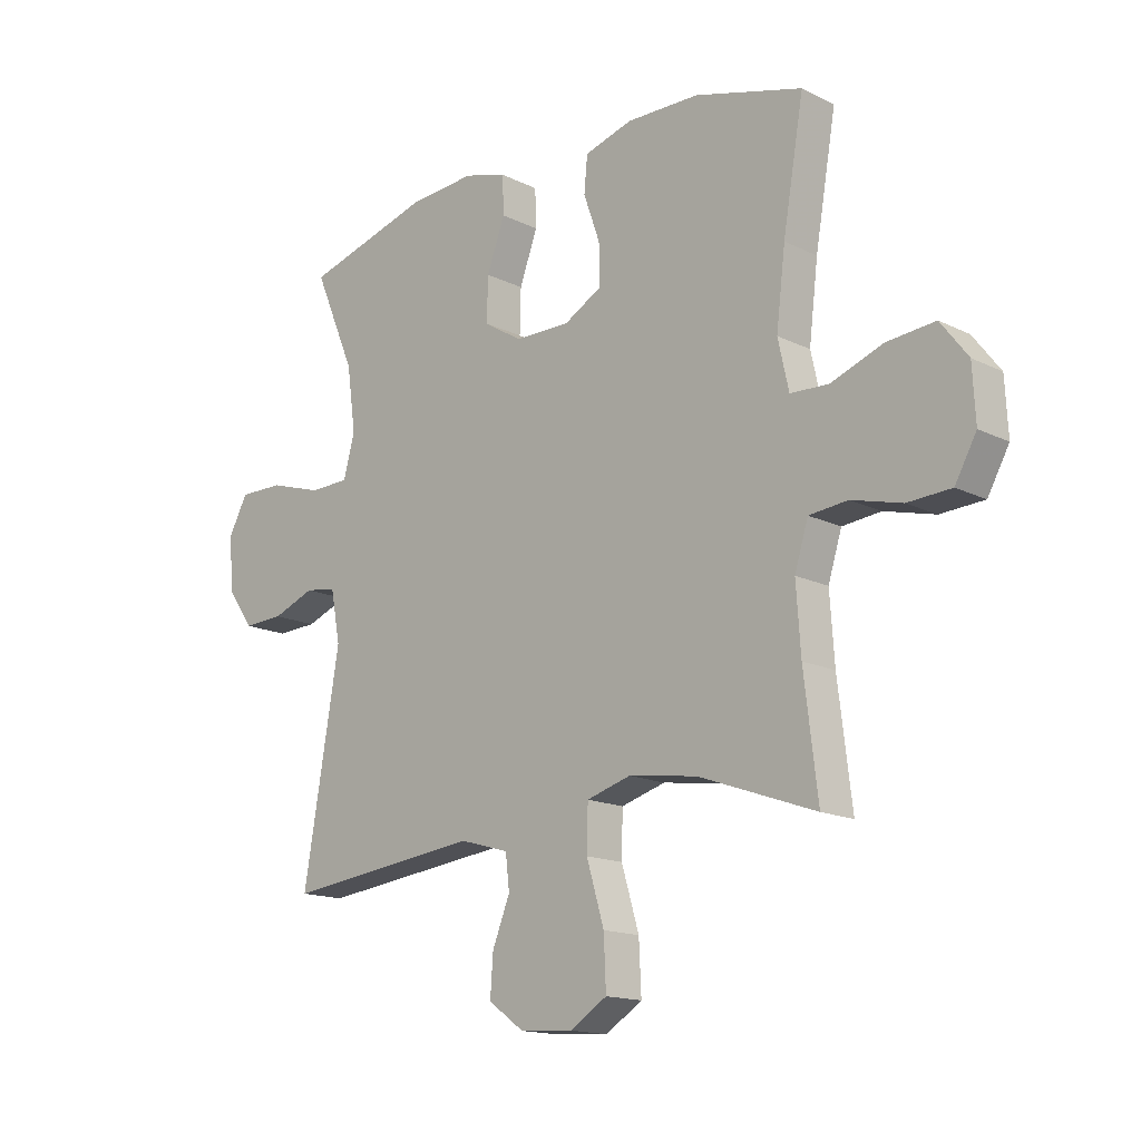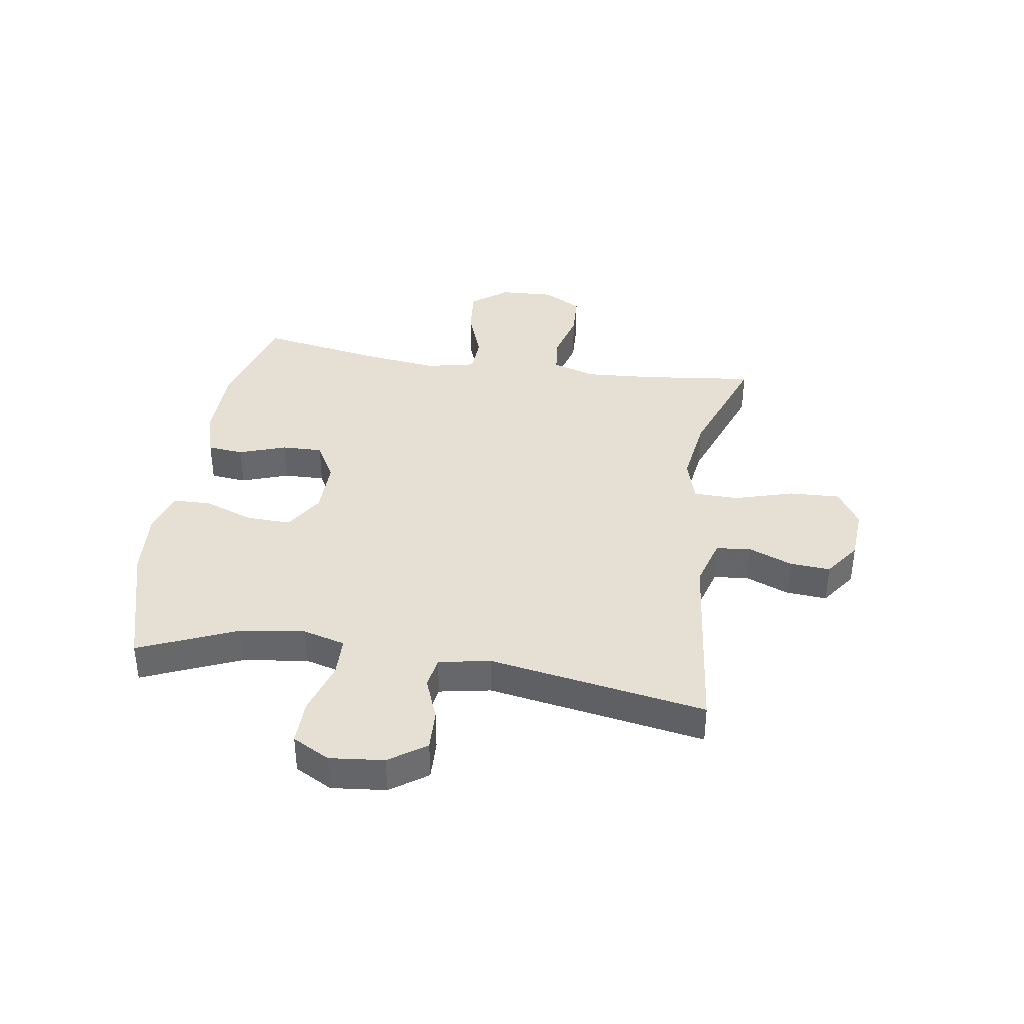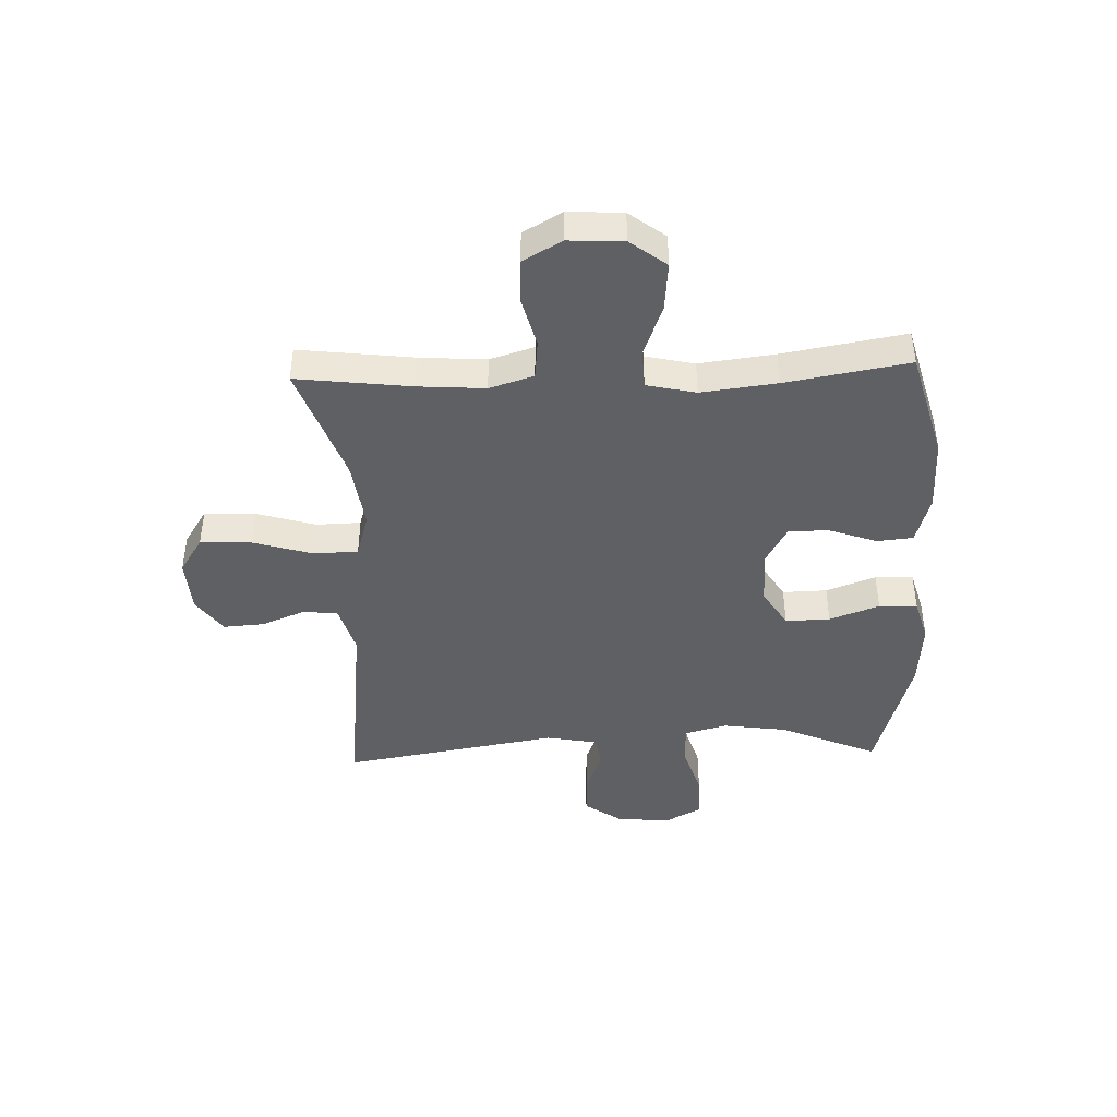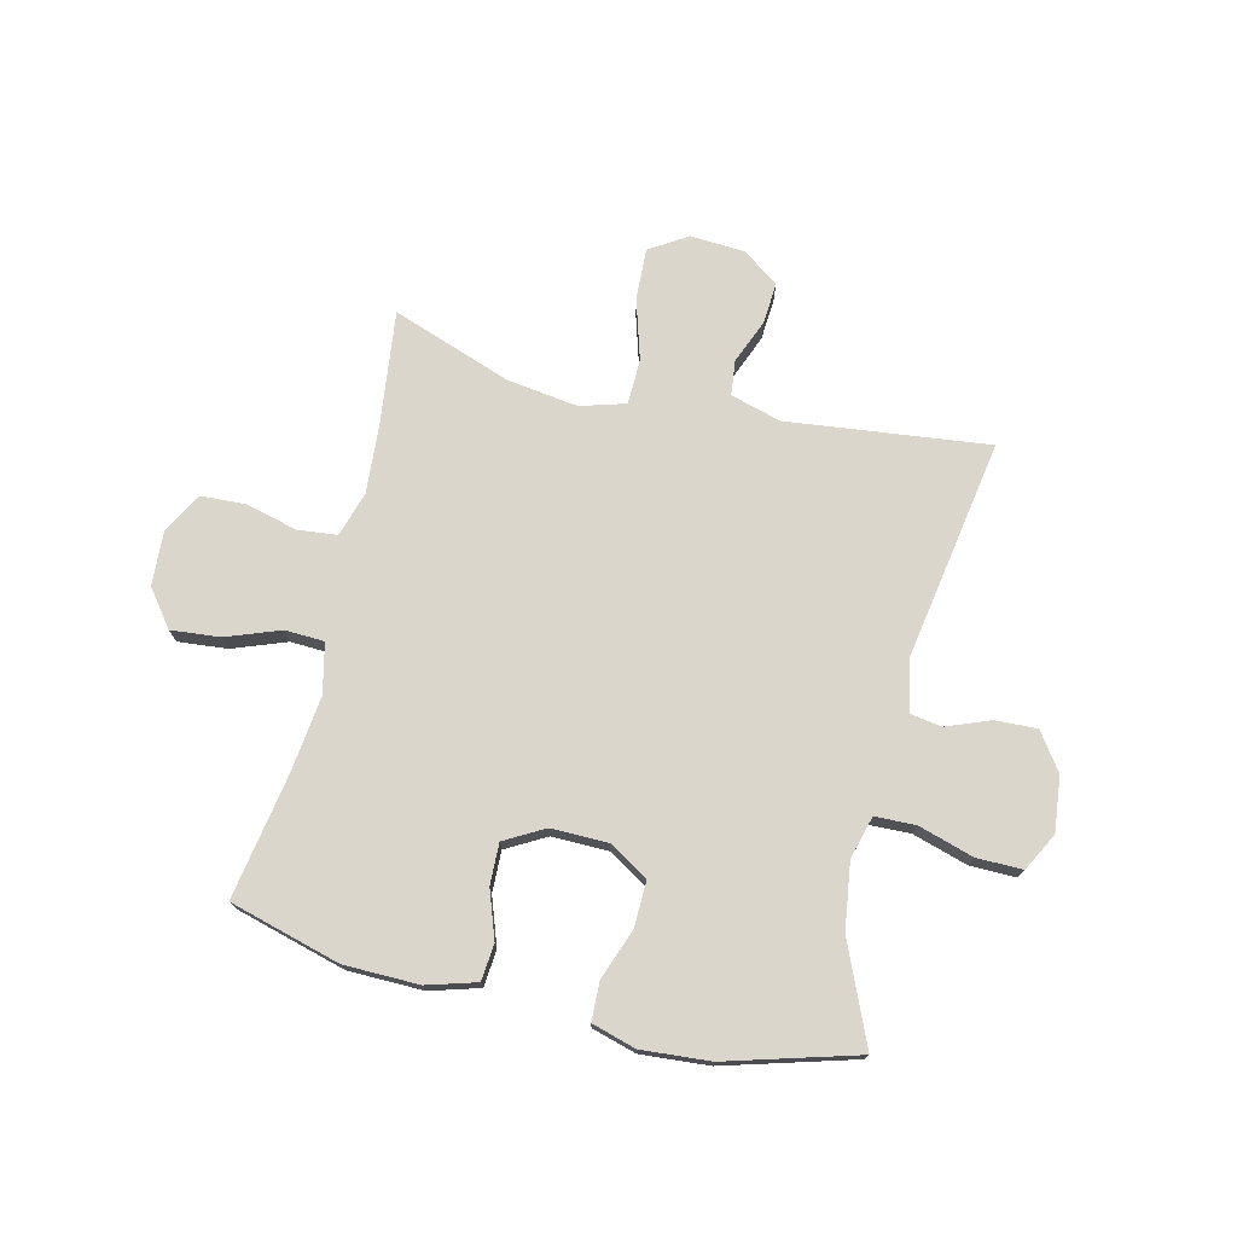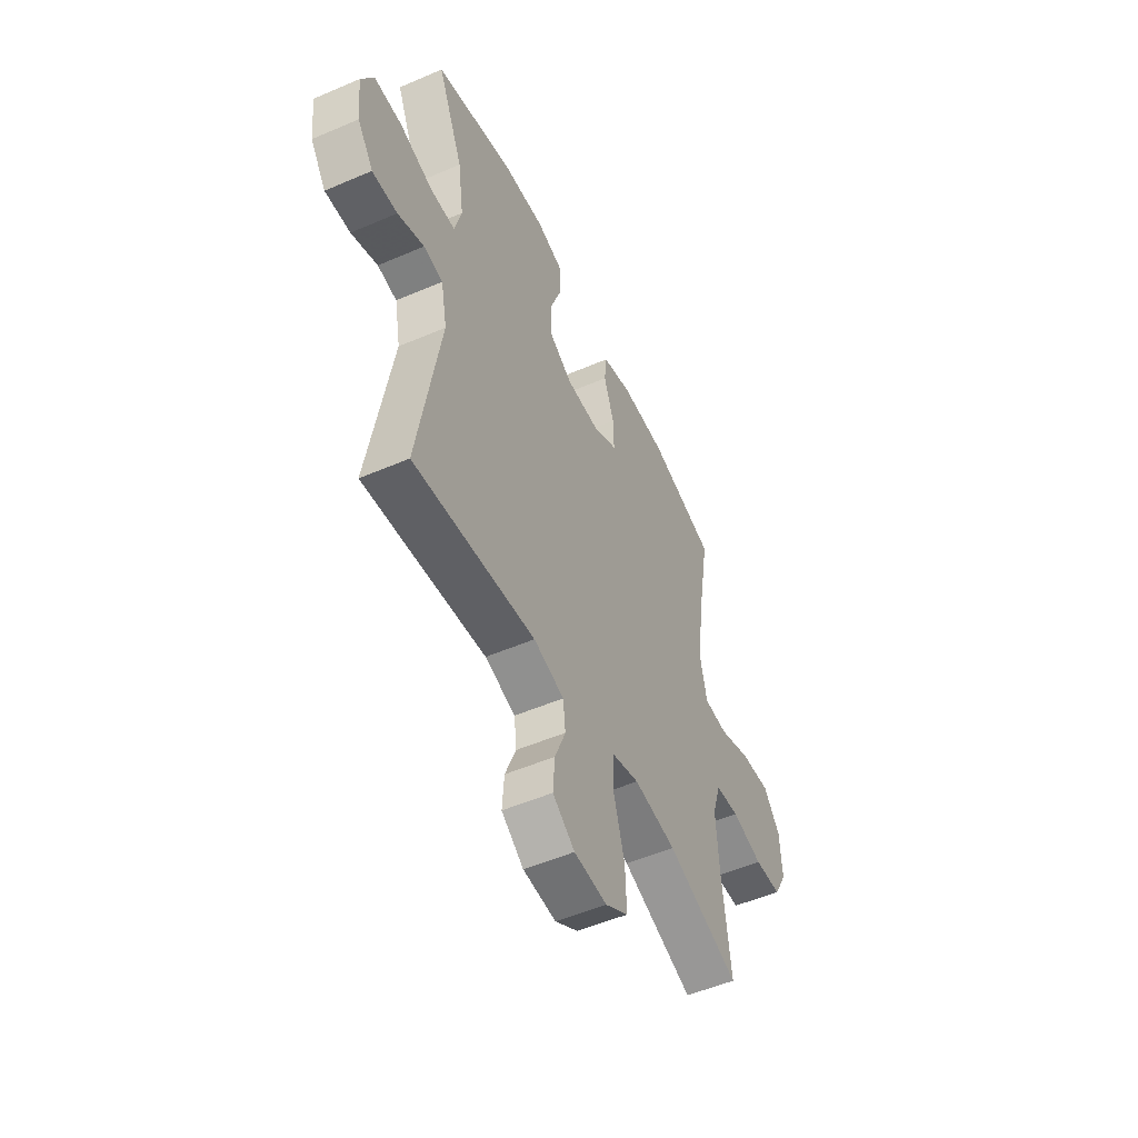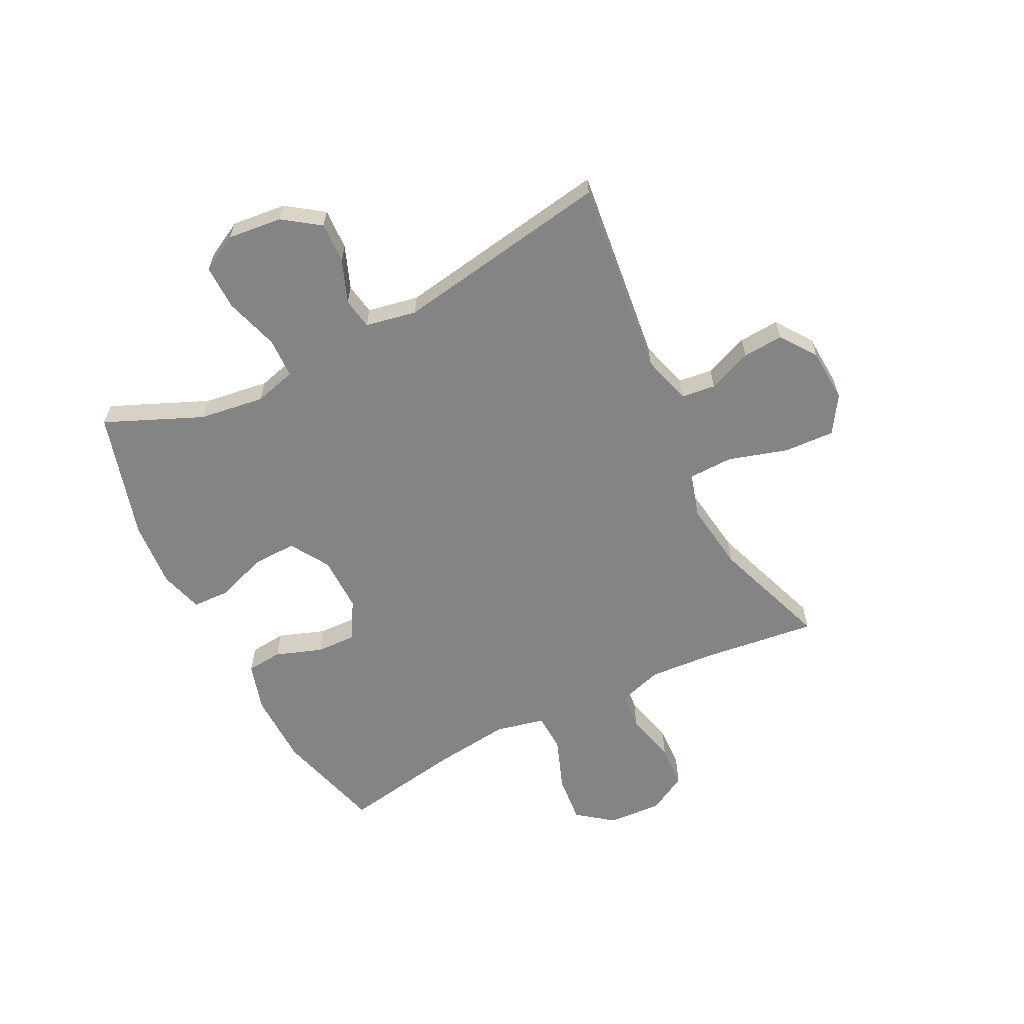
<metadata>
{"format":"obj","ext":"obj","renderer":"f3d","projection":"perspective","resolution":1024,"background":"white","views":[{"elev":-15.4,"azim":-136.0,"up":"+Z"},{"elev":38.1,"azim":98.9,"up":"+Y"},{"elev":-43.2,"azim":-88.0,"up":"+Y"},{"elev":74.1,"azim":13.4,"up":"+Y"},{"elev":-52.0,"azim":115.0,"up":"+Z"},{"elev":-61.5,"azim":116.6,"up":"+Y"}]}
</metadata>
<code>
v 0.5 0.07 0.5
v 0.427 0.07 0.33
v 0.411 0.07 0.216
v 0.431 0.07 0.142
v 0.501 0.07 0.14
v 0.596 0.07 0.169
v 0.675 0.07 0.17
v 0.71 0.07 0.105
v 0.7 0.07 0.01
v 0.655 0.07 -0.054
v 0.583 0.07 -0.051
v 0.508 0.07 -0.022
v 0.453 0.07 -0.031
v 0.436 0.07 -0.121
v 0.5 0.07 -0.5
v 0.153 0.07 -0.46
v 0.066 0.07 -0.485
v 0.059 0.07 -0.545
v 0.09 0.07 -0.622
v 0.095 0.07 -0.693
v 0.032 0.07 -0.738
v -0.062 0.07 -0.744
v -0.127 0.07 -0.703
v -0.123 0.07 -0.614
v -0.092 0.07 -0.51
v -0.094 0.07 -0.432
v -0.172 0.07 -0.409
v -0.293 0.07 -0.426
v -0.5 0.07 -0.5
v -0.476 0.07 -0.3
v -0.468 0.07 -0.184
v -0.492 0.07 -0.107
v -0.56 0.07 -0.1
v -0.649 0.07 -0.123
v -0.726 0.07 -0.119
v -0.764 0.07 -0.051
v -0.759 0.07 0.044
v -0.711 0.07 0.107
v -0.626 0.07 0.099
v -0.534 0.07 0.065
v -0.466 0.07 0.068
v -0.447 0.07 0.154
v -0.463 0.07 0.286
v -0.5 0.07 0.5
v -0.309 0.07 0.553
v -0.18 0.07 0.555
v -0.095 0.07 0.53
v -0.089 0.07 0.467
v -0.118 0.07 0.385
v -0.12 0.07 0.314
v -0.052 0.07 0.276
v 0.046 0.07 0.277
v 0.114 0.07 0.319
v 0.112 0.07 0.397
v 0.08 0.07 0.484
v 0.082 0.07 0.551
v 0.158 0.07 0.573
v 0.276 0.07 0.564
v 0.5 0 0.5
v 0.427 0 0.33
v 0.411 0 0.216
v 0.431 0 0.142
v 0.501 0 0.14
v 0.596 0 0.169
v 0.675 0 0.17
v 0.71 0 0.105
v 0.7 0 0.01
v 0.655 0 -0.054
v 0.583 0 -0.051
v 0.508 0 -0.022
v 0.453 0 -0.031
v 0.436 0 -0.121
v 0.5 0 -0.5
v 0.153 0 -0.46
v 0.066 0 -0.485
v 0.059 0 -0.545
v 0.09 0 -0.622
v 0.095 0 -0.693
v 0.032 0 -0.738
v -0.062 0 -0.744
v -0.127 0 -0.703
v -0.123 0 -0.614
v -0.092 0 -0.51
v -0.094 0 -0.432
v -0.172 0 -0.409
v -0.293 0 -0.426
v -0.5 0 -0.5
v -0.476 0 -0.3
v -0.468 0 -0.184
v -0.492 0 -0.107
v -0.56 0 -0.1
v -0.649 0 -0.123
v -0.726 0 -0.119
v -0.764 0 -0.051
v -0.759 0 0.044
v -0.711 0 0.107
v -0.626 0 0.099
v -0.534 0 0.065
v -0.466 0 0.068
v -0.447 0 0.154
v -0.463 0 0.286
v -0.5 0 0.5
v -0.309 0 0.553
v -0.18 0 0.555
v -0.095 0 0.53
v -0.089 0 0.467
v -0.118 0 0.385
v -0.12 0 0.314
v -0.052 0 0.276
v 0.046 0 0.277
v 0.114 0 0.319
v 0.112 0 0.397
v 0.08 0 0.484
v 0.082 0 0.551
v 0.158 0 0.573
v 0.276 0 0.564
f 57 58 1 2
f 54 55 56 57
f 53 54 57 2
f 52 53 2 3
f 51 52 3 4
f 46 47 48 49
f 46 49 50
f 43 44 45 46
f 42 43 46 50
f 41 42 50 51
f 37 38 39 40
f 37 40 41
f 36 37 41
f 33 34 35 36
f 32 33 36 41
f 31 32 41 51
f 28 29 30
f 27 28 30 31
f 26 27 31 51
f 22 23 24 25
f 18 19 20 21
f 17 18 21 22
f 14 15 16
f 13 14 16 17
f 9 10 11 12
f 9 12 13
f 8 9 13
f 5 6 7 8
f 4 5 8 13
f 51 4 13 17
f 25 26 51
f 17 22 25 51
f 60 59 116 115
f 115 114 113 112
f 60 115 112 111
f 61 60 111 110
f 62 61 110 109
f 107 106 105 104
f 108 107 104
f 104 103 102 101
f 108 104 101 100
f 109 108 100 99
f 98 97 96 95
f 99 98 95
f 99 95 94
f 94 93 92 91
f 99 94 91 90
f 109 99 90 89
f 88 87 86
f 89 88 86 85
f 109 89 85 84
f 83 82 81 80
f 79 78 77 76
f 80 79 76 75
f 74 73 72
f 75 74 72 71
f 70 69 68 67
f 71 70 67
f 71 67 66
f 66 65 64 63
f 71 66 63 62
f 75 71 62 109
f 109 84 83
f 109 83 80 75
f 1 59 60 2
f 2 60 61 3
f 3 61 62 4
f 4 62 63 5
f 5 63 64 6
f 6 64 65 7
f 7 65 66 8
f 8 66 67 9
f 9 67 68 10
f 10 68 69 11
f 11 69 70 12
f 12 70 71 13
f 13 71 72 14
f 14 72 73 15
f 15 73 74 16
f 16 74 75 17
f 17 75 76 18
f 18 76 77 19
f 19 77 78 20
f 20 78 79 21
f 21 79 80 22
f 22 80 81 23
f 23 81 82 24
f 24 82 83 25
f 25 83 84 26
f 26 84 85 27
f 27 85 86 28
f 28 86 87 29
f 29 87 88 30
f 30 88 89 31
f 31 89 90 32
f 32 90 91 33
f 33 91 92 34
f 34 92 93 35
f 35 93 94 36
f 36 94 95 37
f 37 95 96 38
f 38 96 97 39
f 39 97 98 40
f 40 98 99 41
f 41 99 100 42
f 42 100 101 43
f 43 101 102 44
f 44 102 103 45
f 45 103 104 46
f 46 104 105 47
f 47 105 106 48
f 48 106 107 49
f 49 107 108 50
f 50 108 109 51
f 51 109 110 52
f 52 110 111 53
f 53 111 112 54
f 54 112 113 55
f 55 113 114 56
f 56 114 115 57
f 57 115 116 58
f 58 116 59 1

</code>
